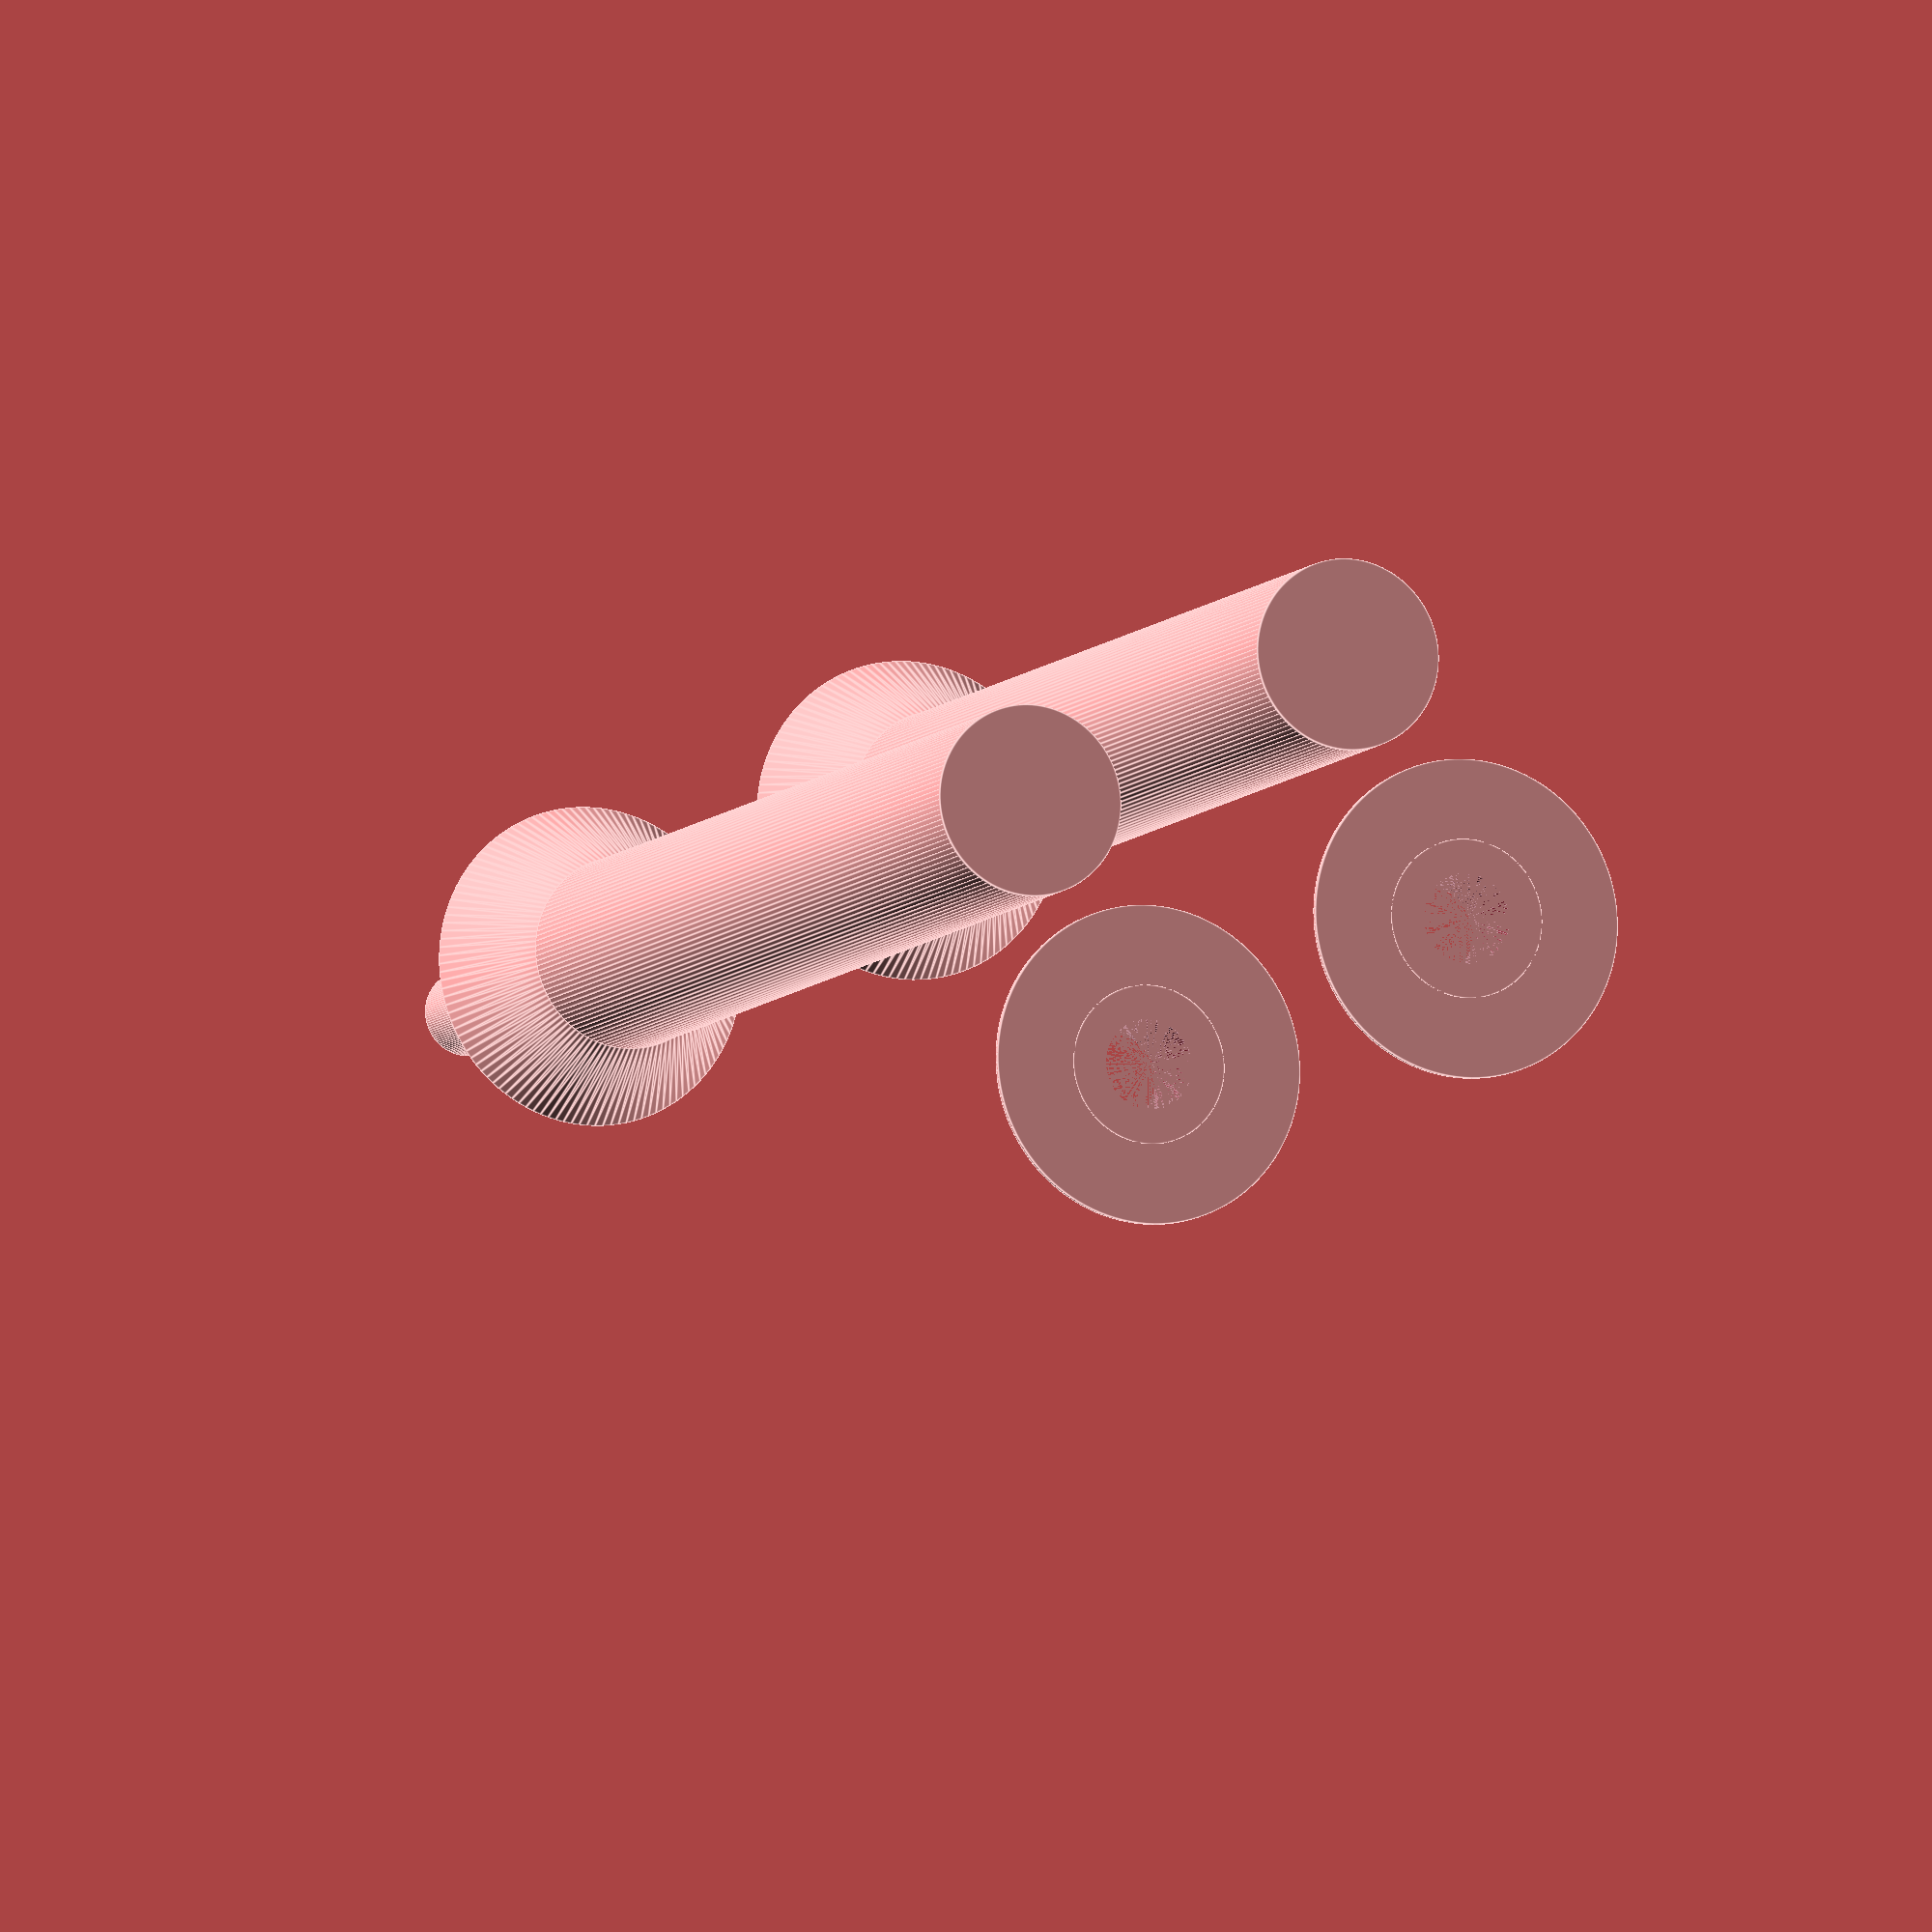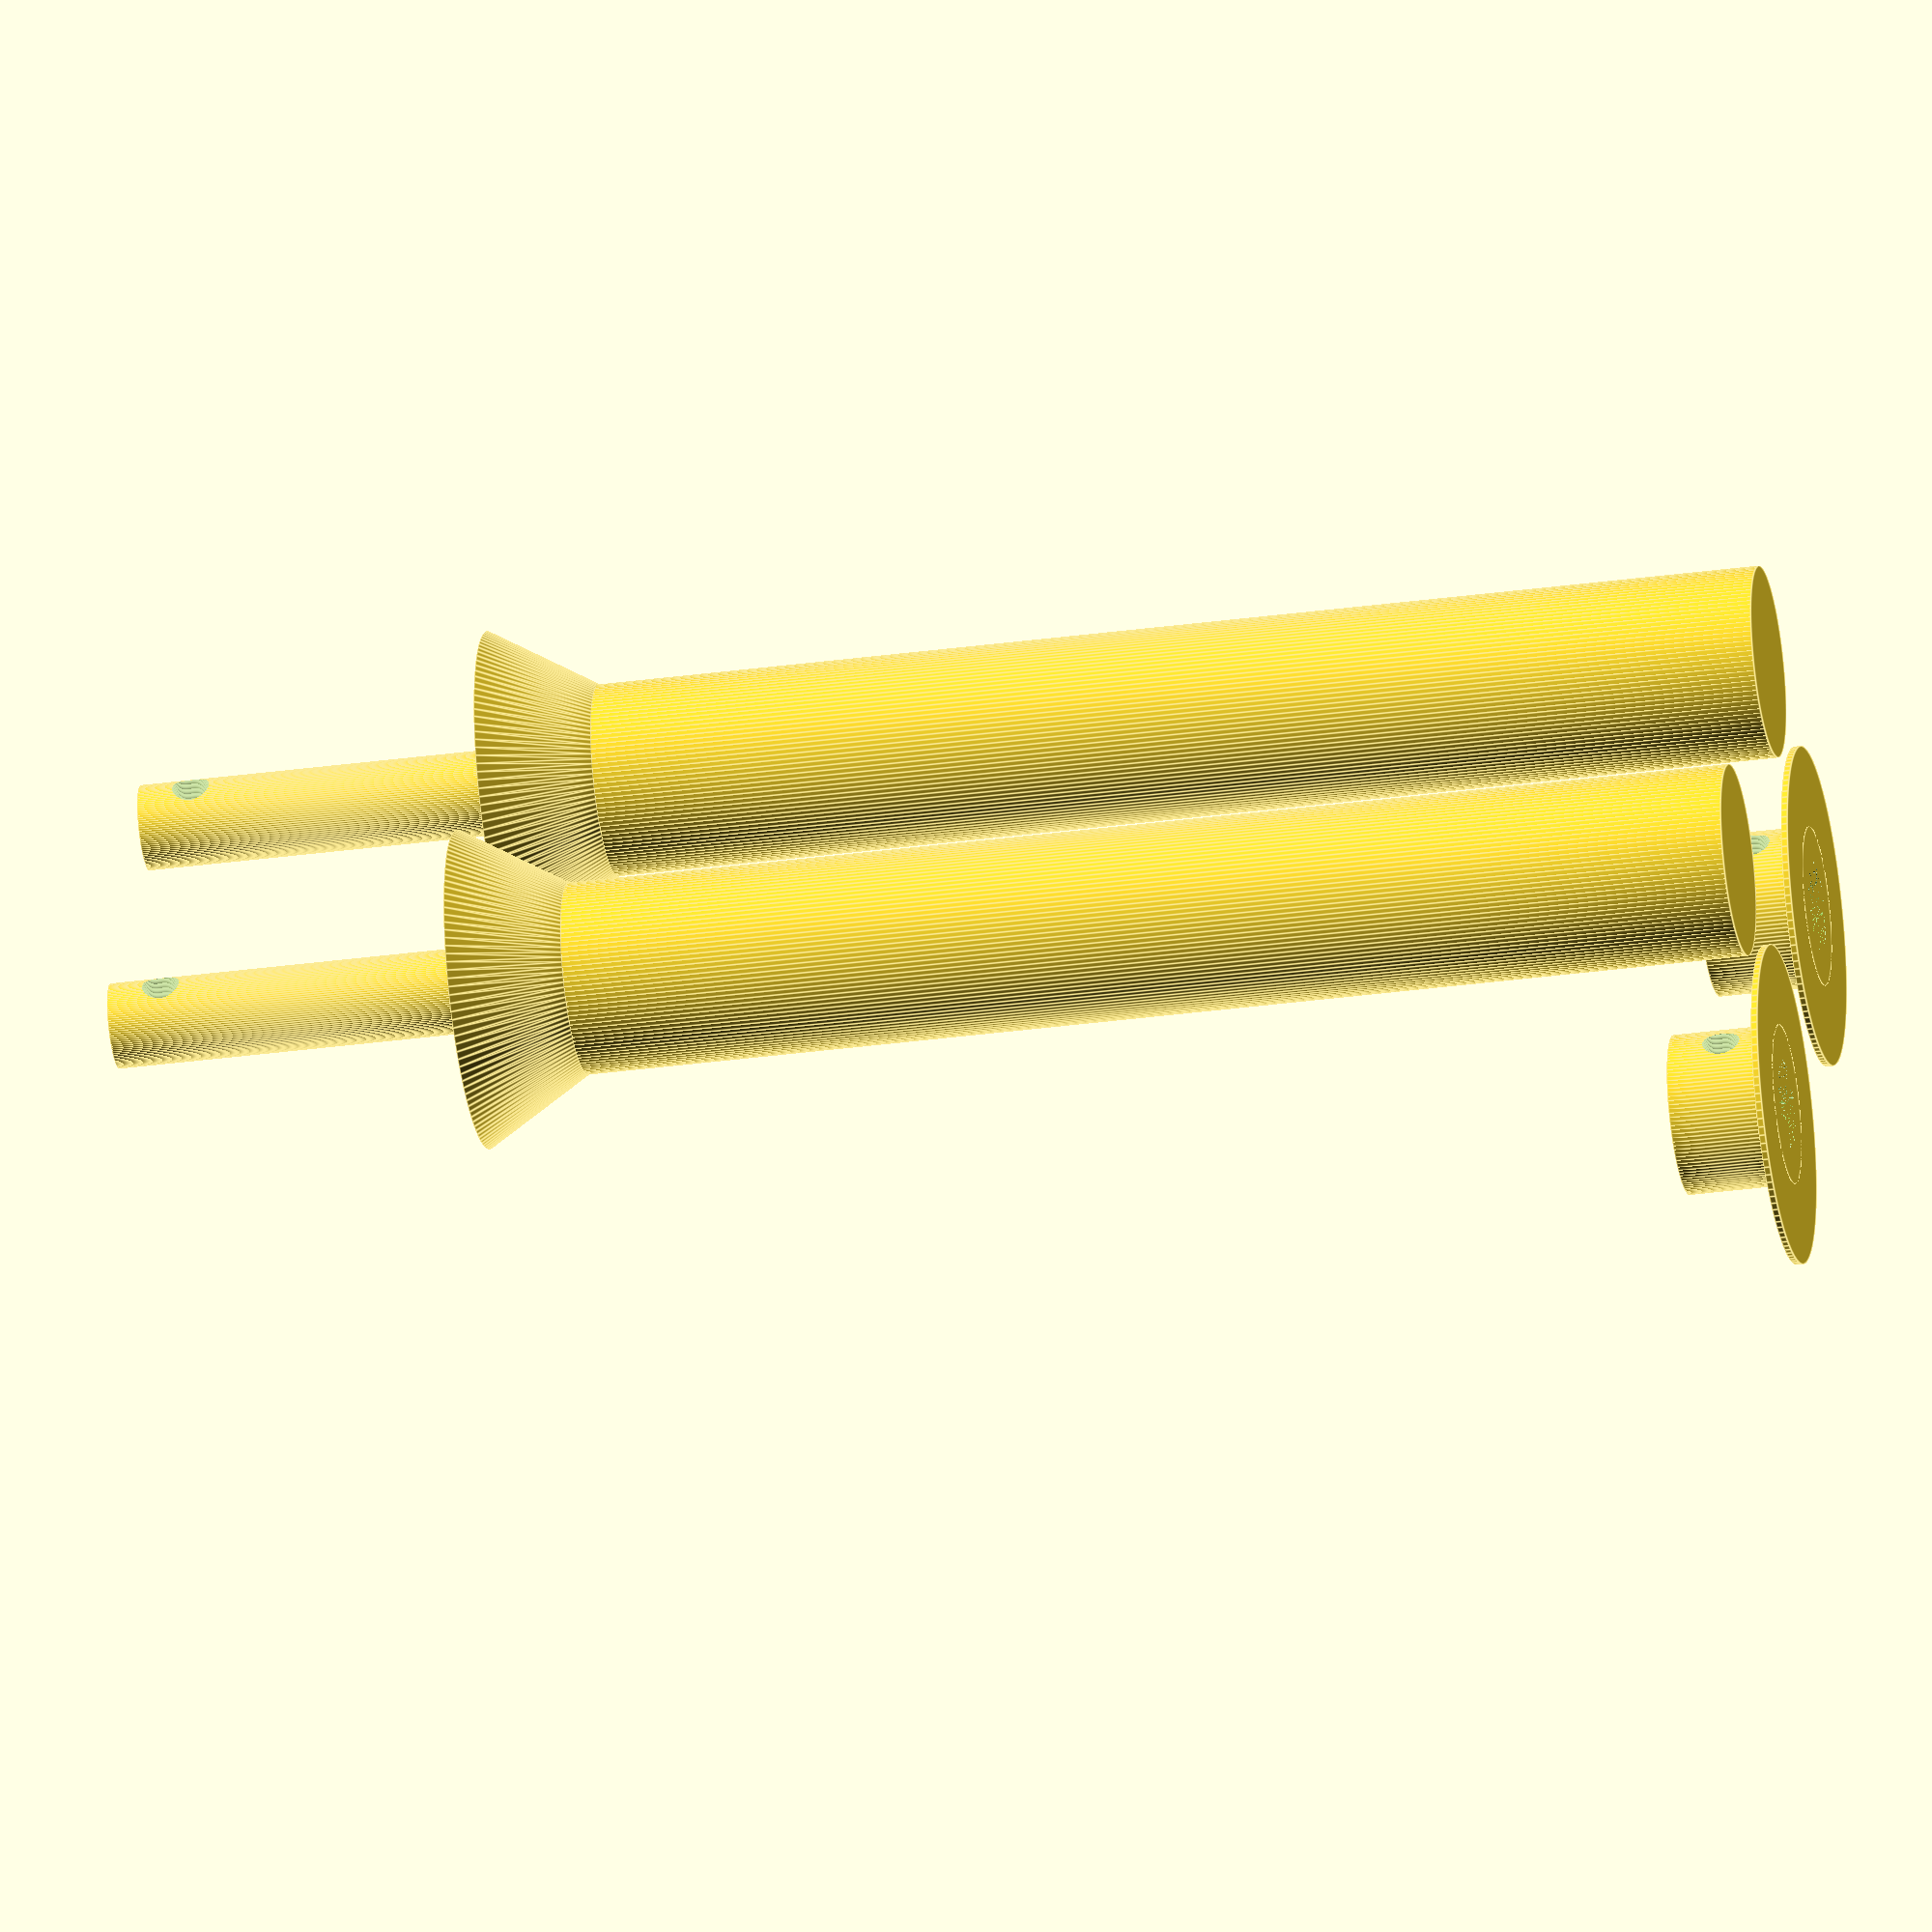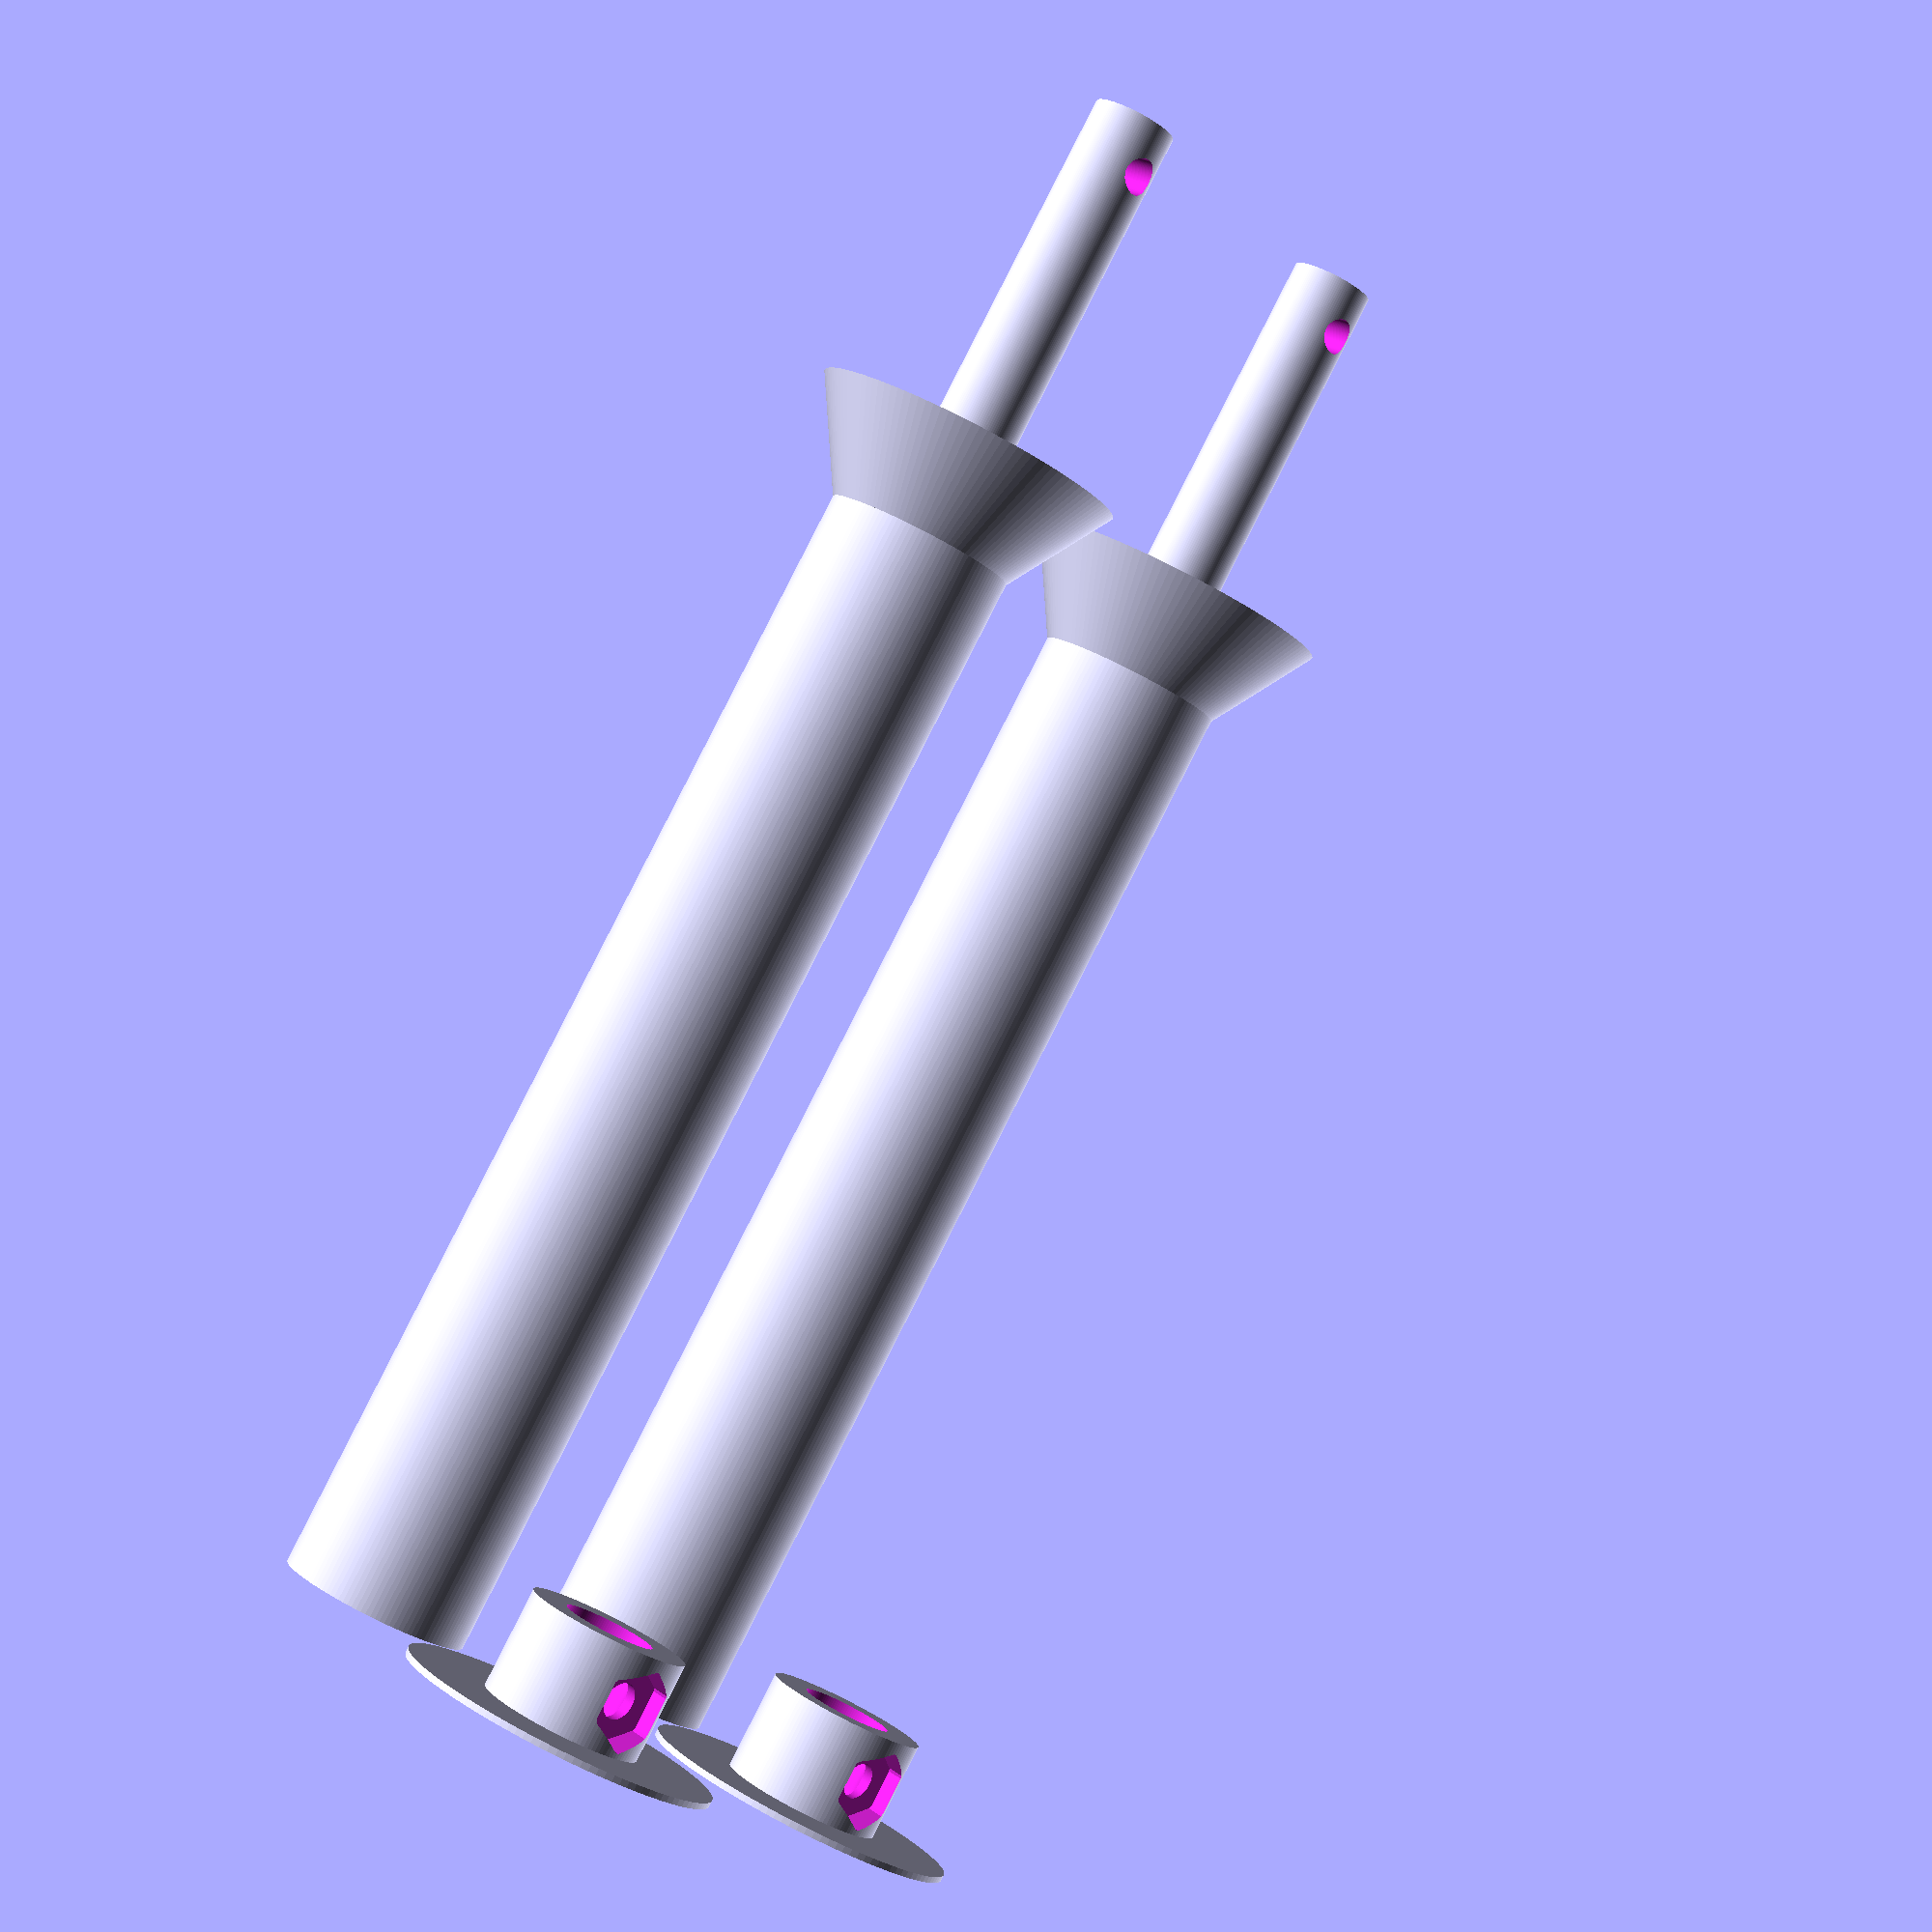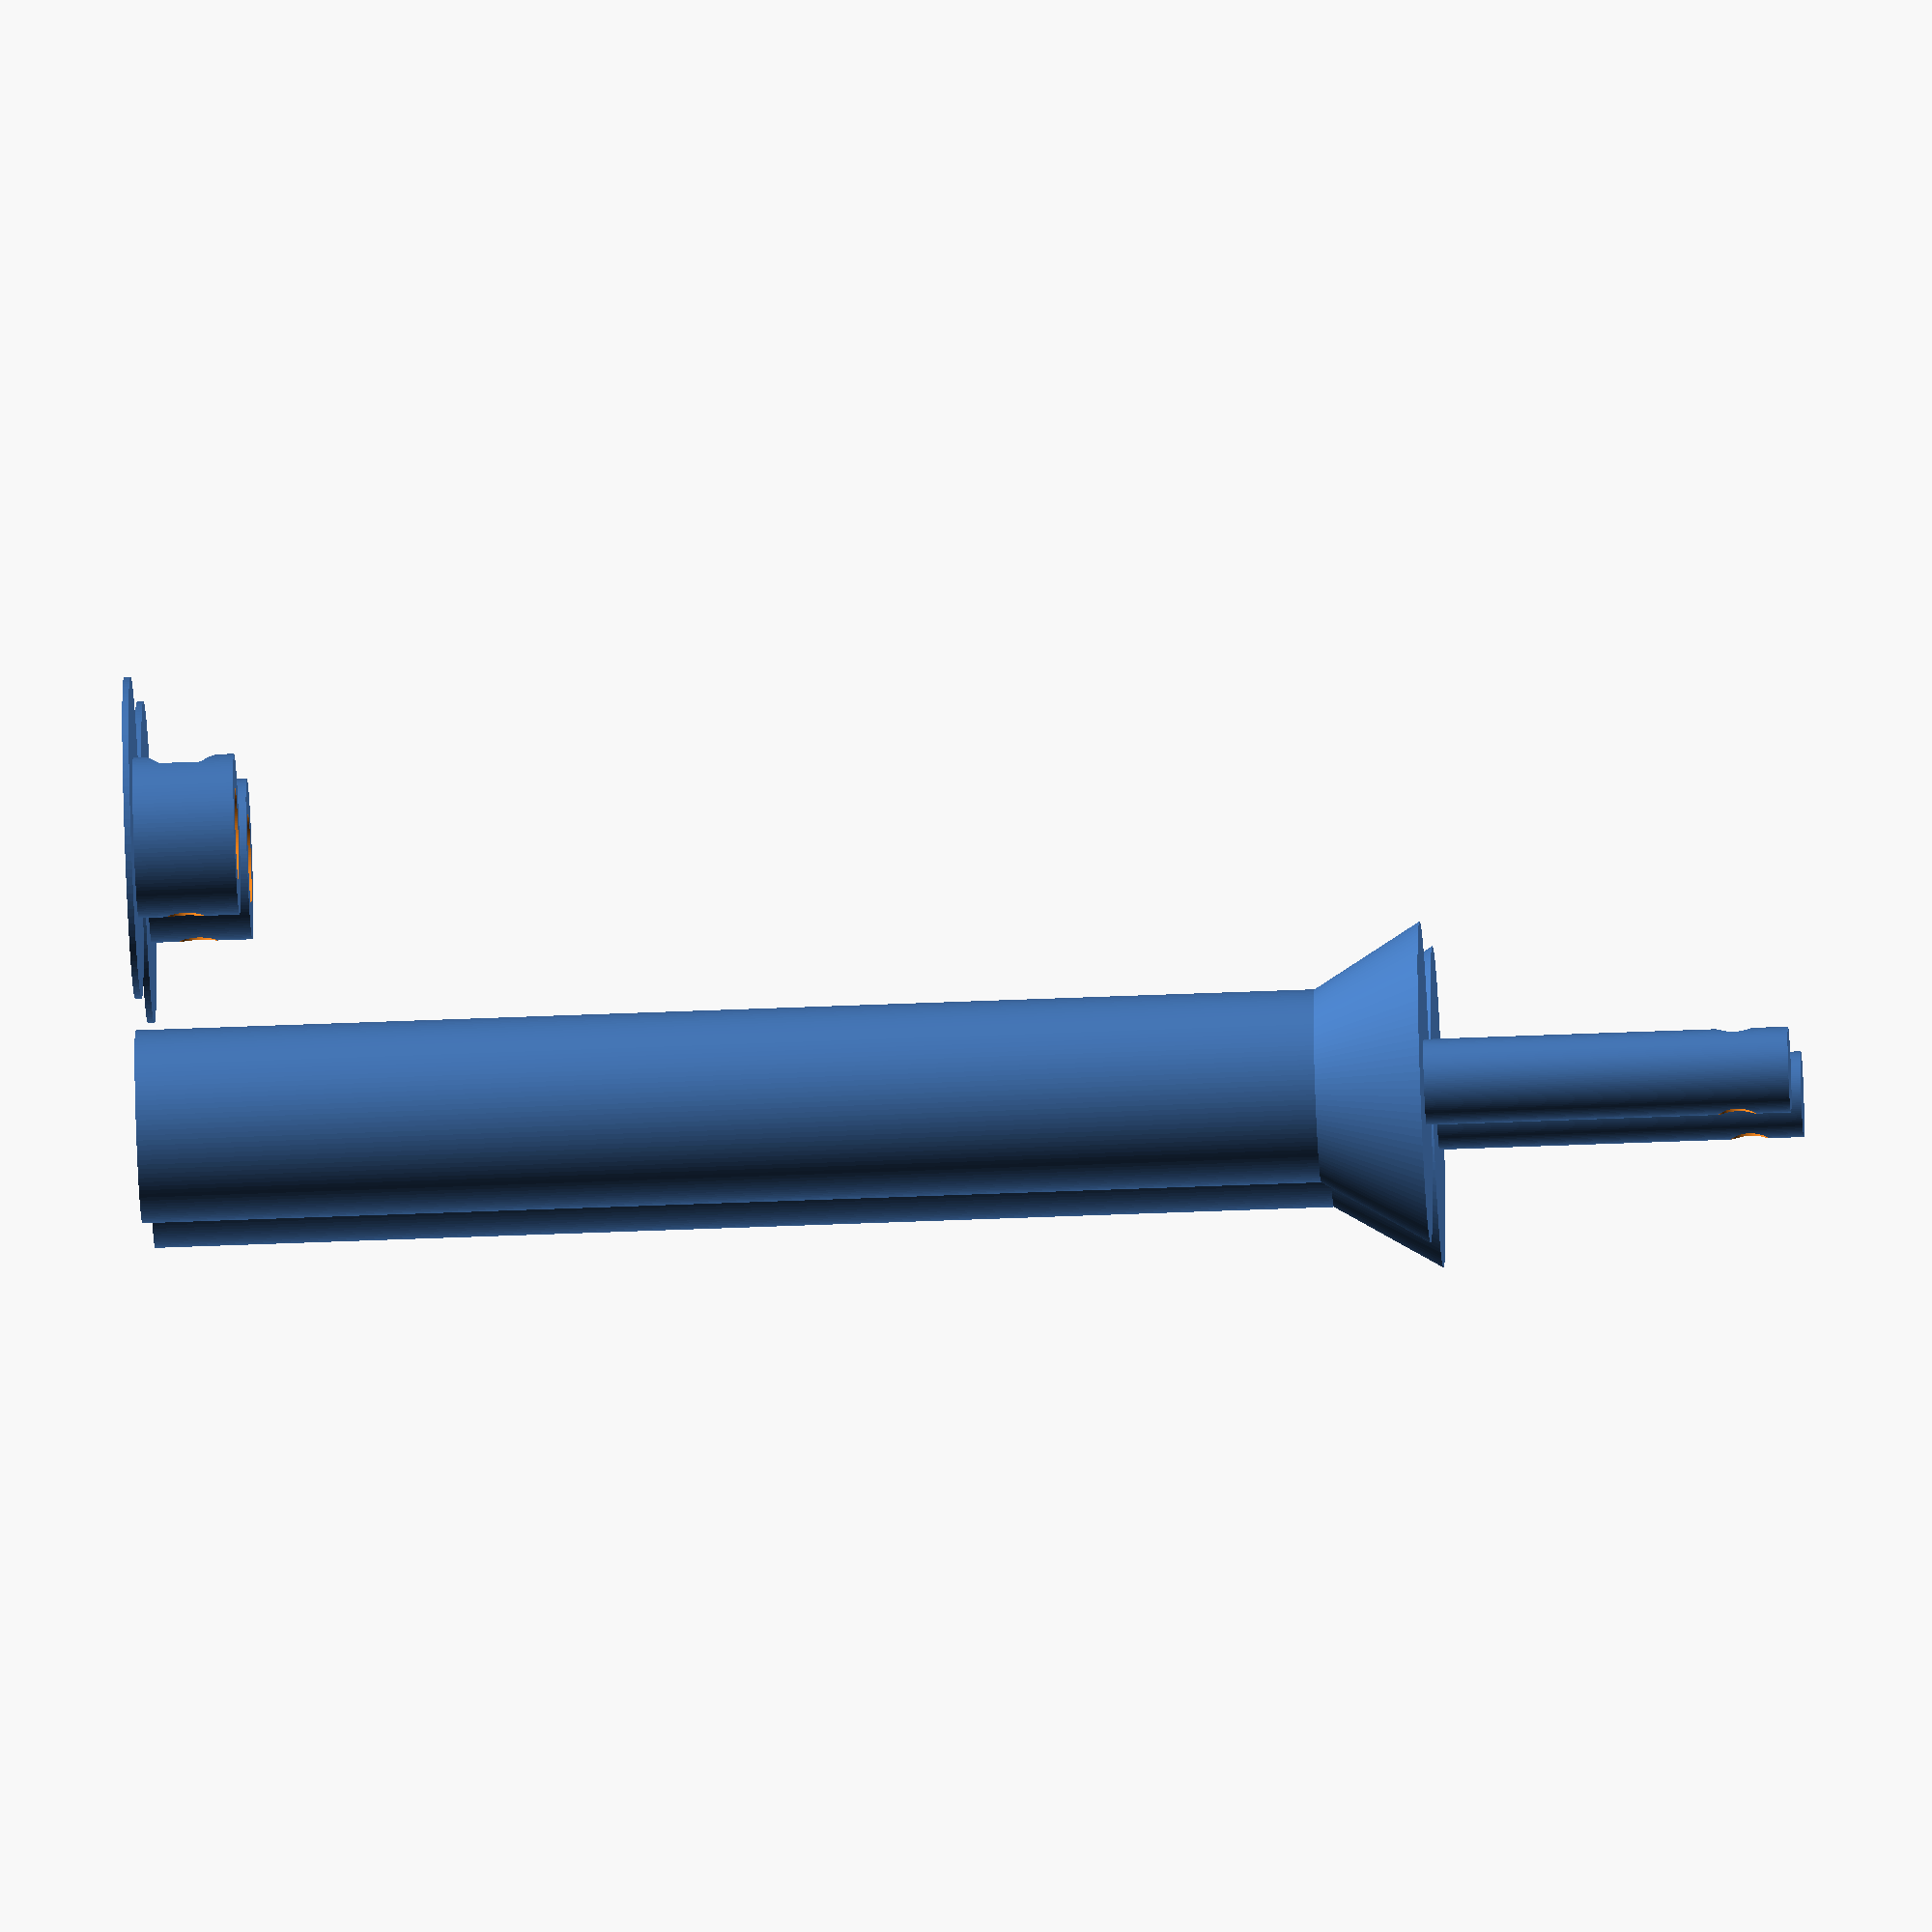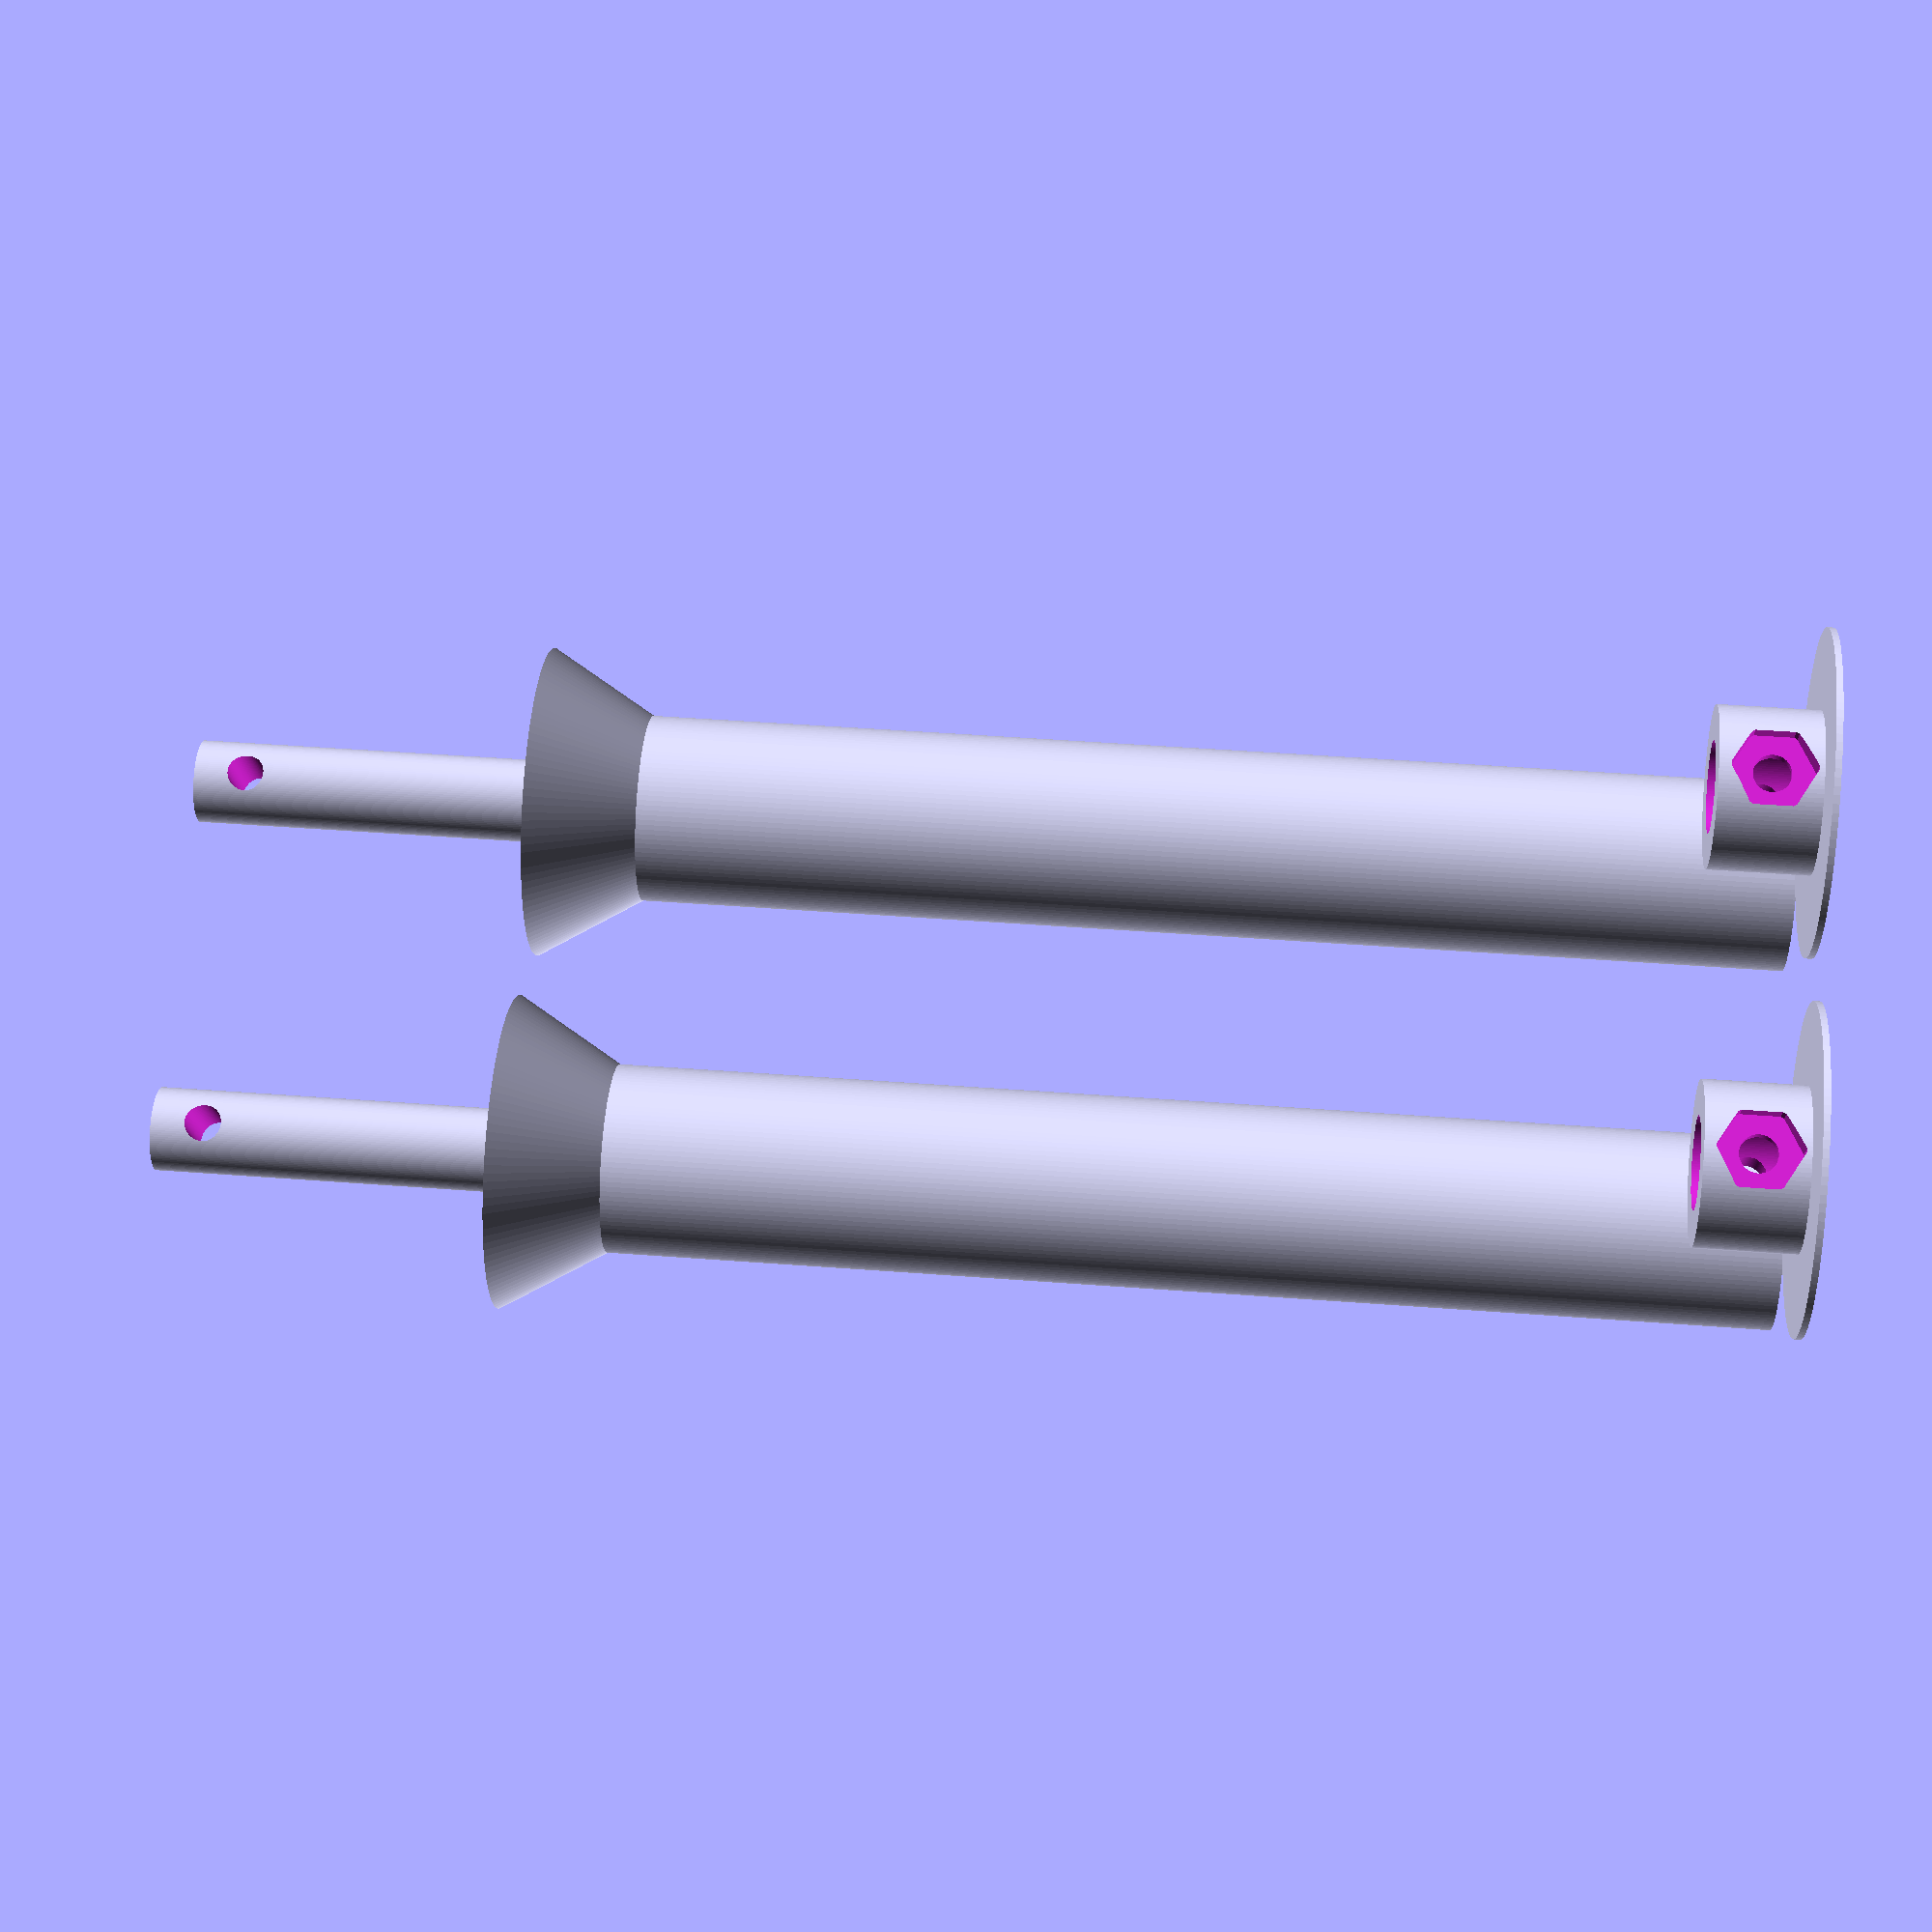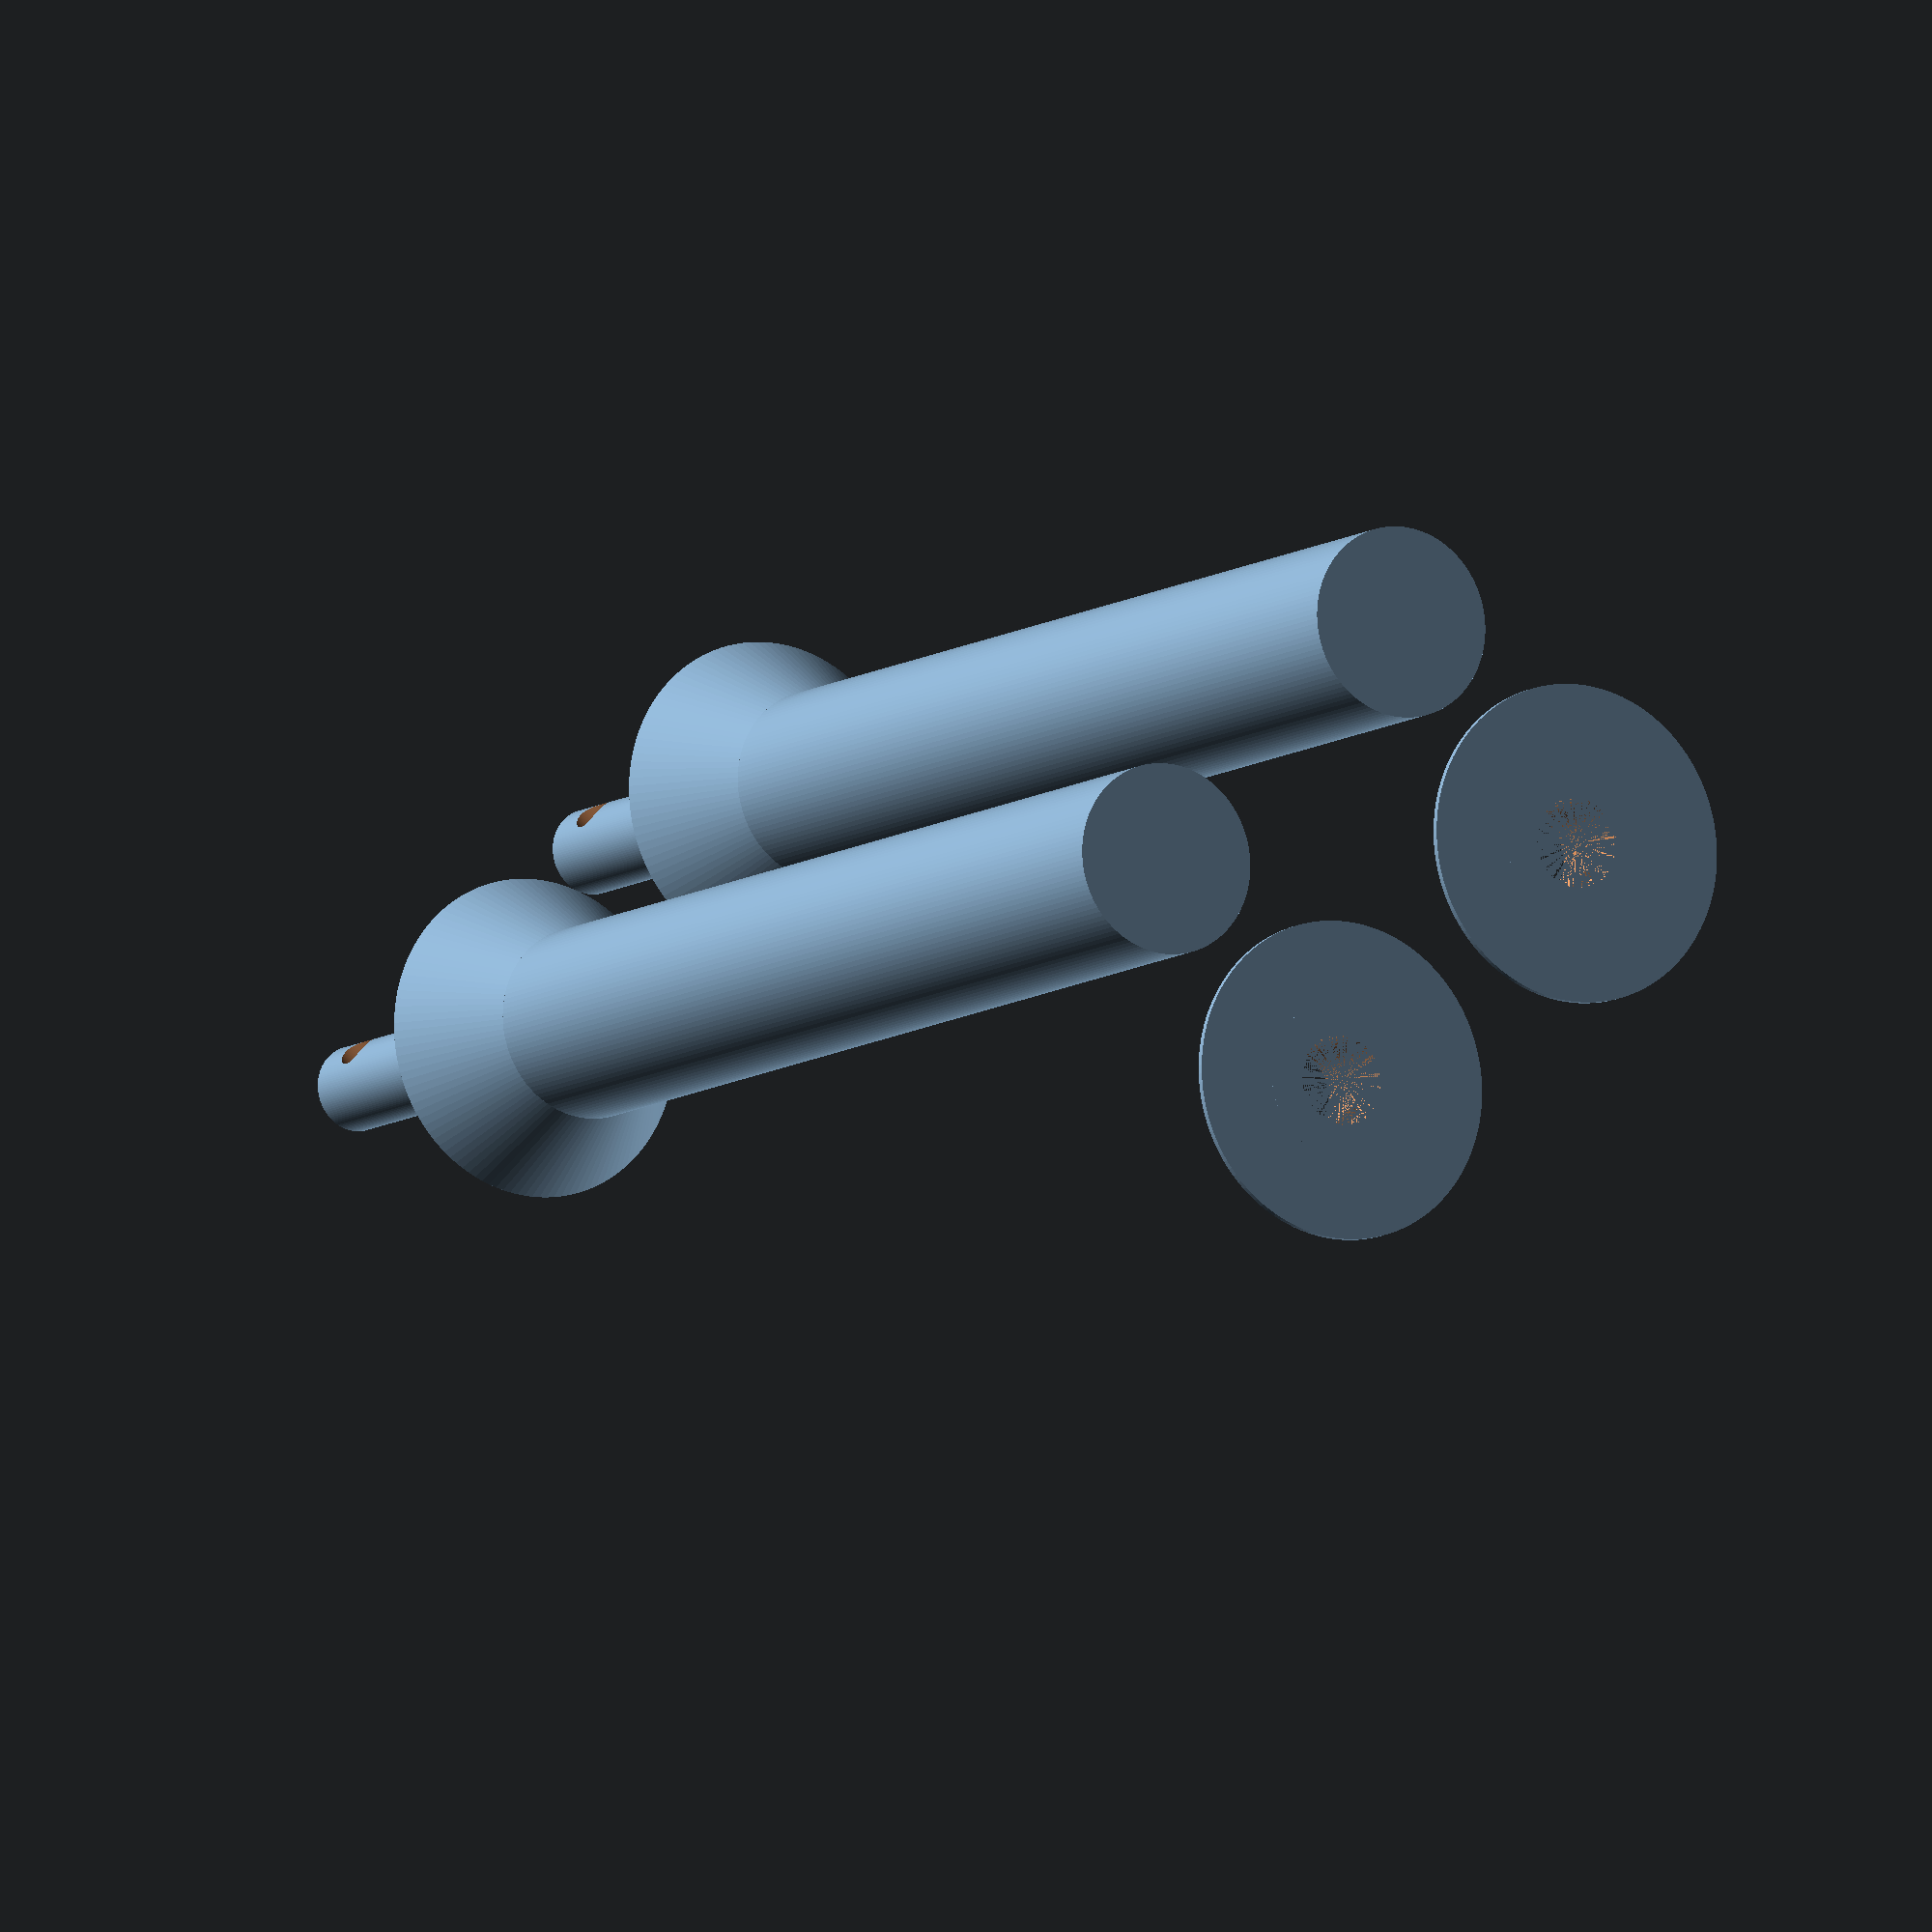
<openscad>
$fn=120;

module main_handle_()
{
  cylinder(r=18/2, h=120);
  translate([0, 0, 120])
  {
    translate([0, 0, -10])
      cylinder(r1=18/2, r2=30/2, h=10);
    difference()
    {
      cylinder(r=(8.5-0.5)/2, h=22+2+10);
      translate([-5, 0, 22+2+5])
        rotate([0, 90, 0])
          cylinder(r=(3+0.5)/2, h=10);
    }
  }
}

module nut_(h)
{
  block_size=[3.5, 5.5, h];
  n=3;
  hull()
    for(i=[0:n-1])
      rotate(i*[0, 0, 360/n/2])
        translate([block_size[0], block_size[1], 0]*-1/2)
          cube(block_size);
}

module nut_space_()
{
  scale([1.2, 1.2, 1.2])
    nut_(2.5);
}

module block_()
{
  difference()
  {
    union()
    {
      cylinder(r=30/2, h=0.6);
      cylinder(r=15/2, h=10);
    }
    cylinder(r=8.5/2, h=20);
    translate([0, 0, 5])
      rotate([0, 90, 0])
      {
        translate([0, 0, 5])
          nut_space_();
        translate([0, 0, -10])
          cylinder(r=3.5/2, h=20);
      }
  }
}

for(i=[0:1])
  translate(i*[0, 35, 0])
  {
    main_handle_();
    translate([27, 0, 0])
      block_();
  }

</openscad>
<views>
elev=187.9 azim=295.8 roll=20.0 proj=o view=edges
elev=212.8 azim=334.4 roll=79.3 proj=o view=edges
elev=272.2 azim=220.6 roll=207.0 proj=p view=wireframe
elev=227.4 azim=46.4 roll=267.3 proj=o view=wireframe
elev=316.5 azim=301.3 roll=95.2 proj=p view=solid
elev=189.2 azim=314.1 roll=29.4 proj=o view=wireframe
</views>
